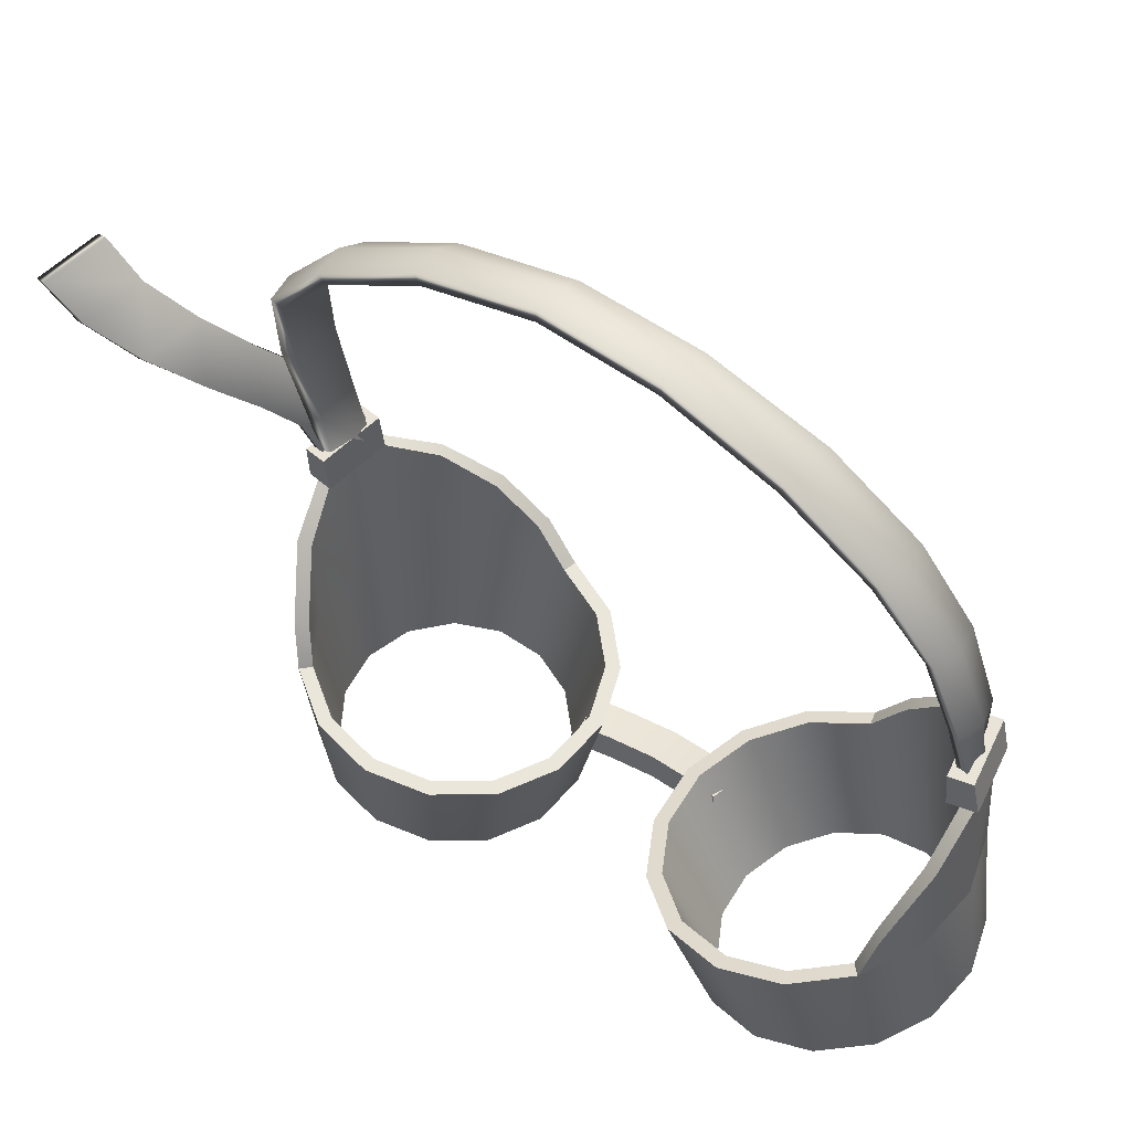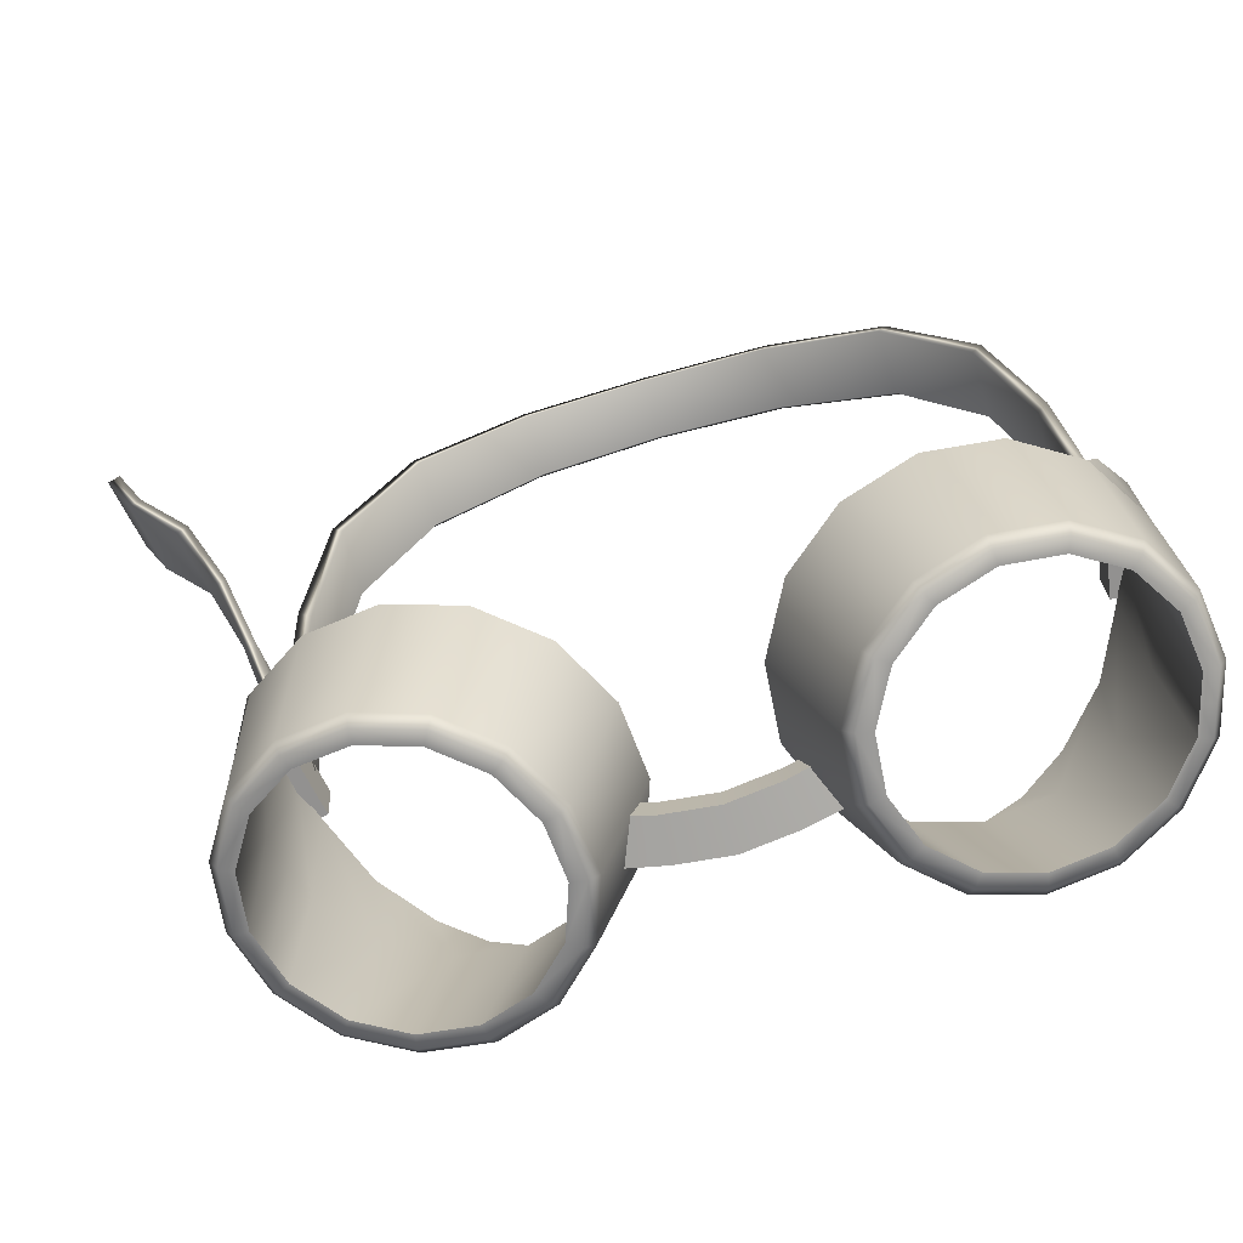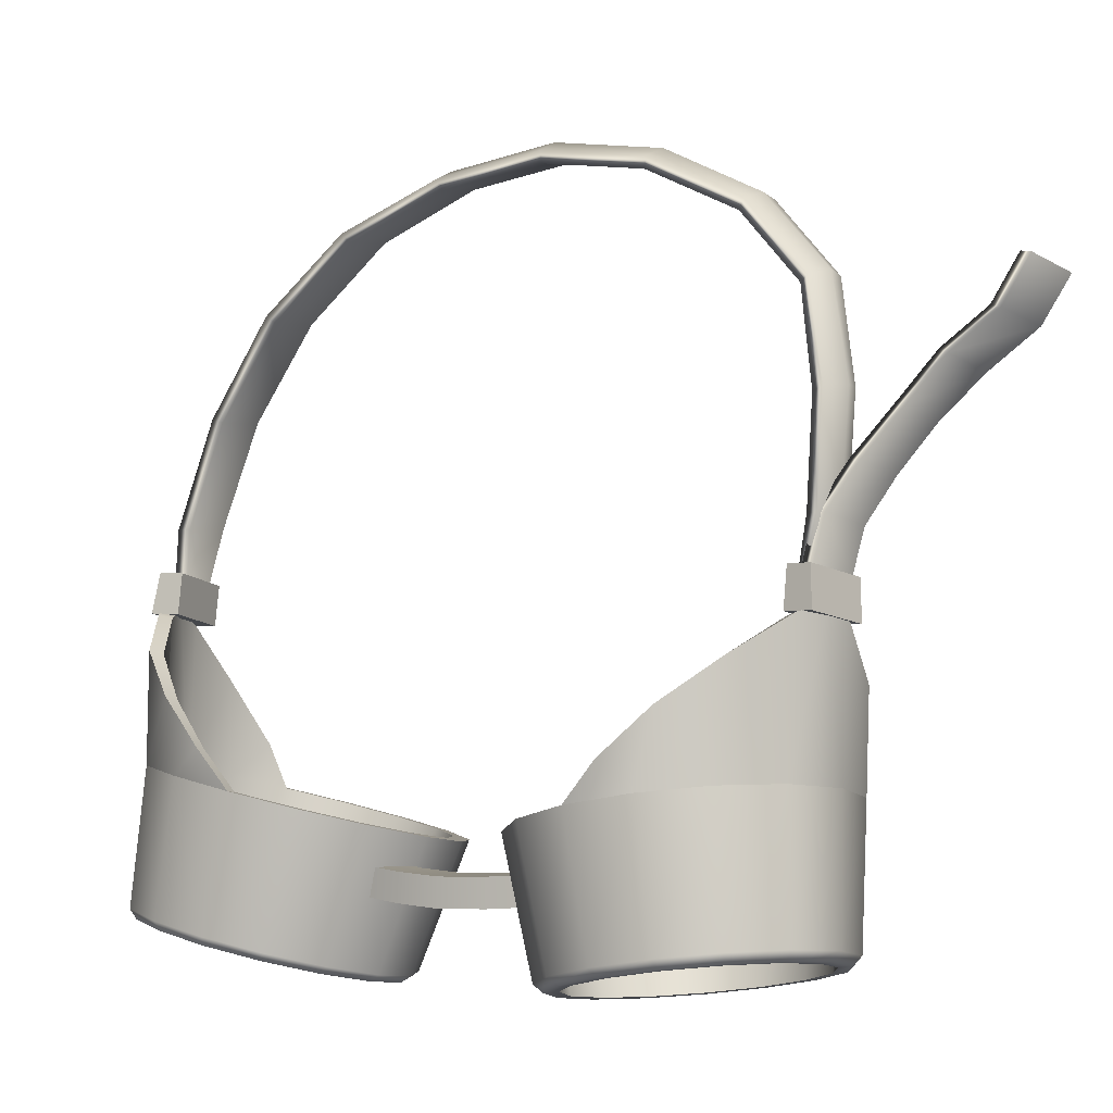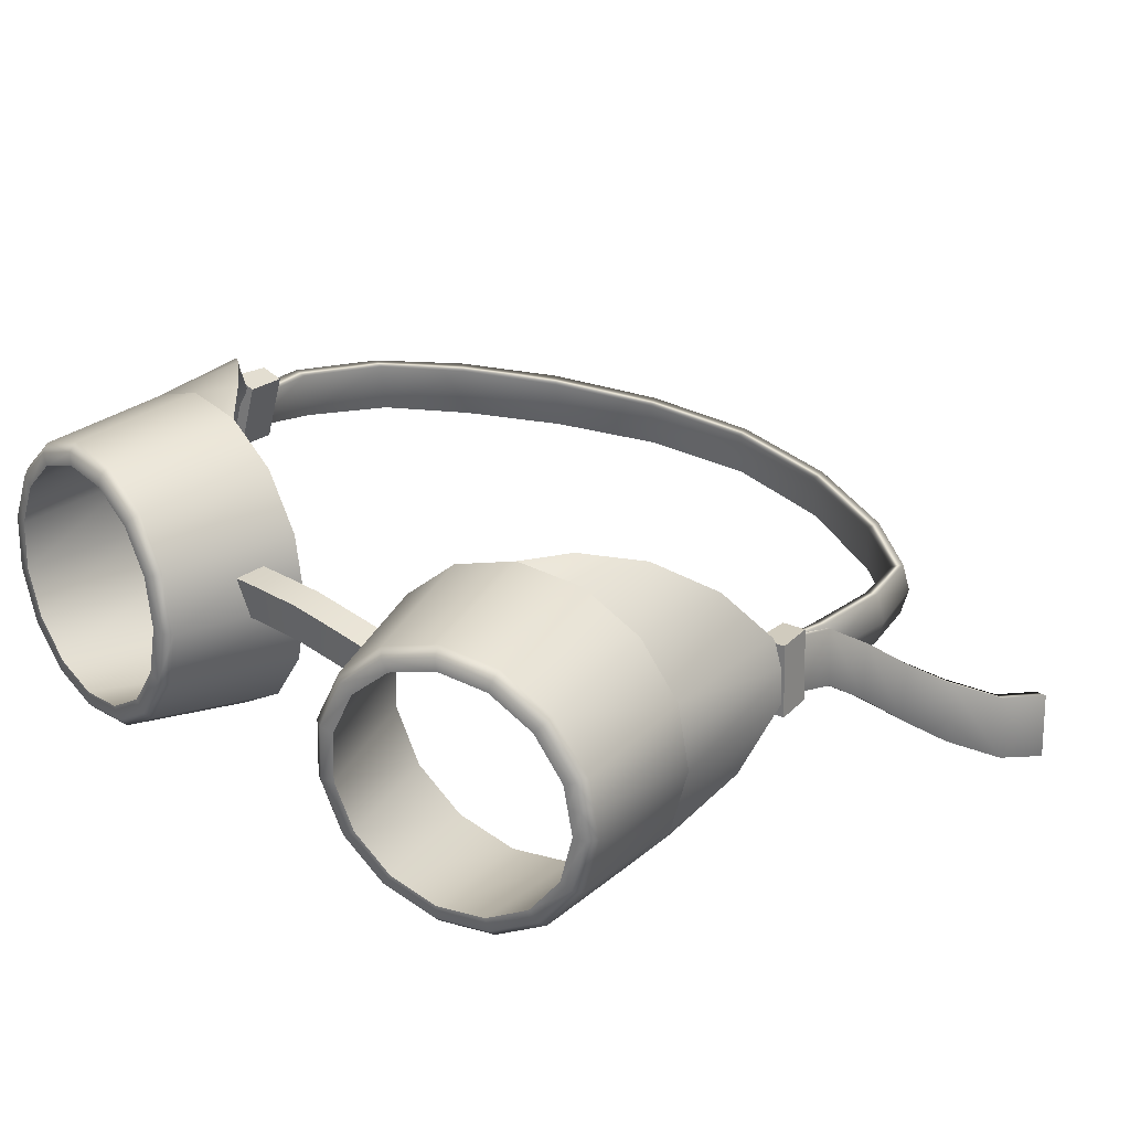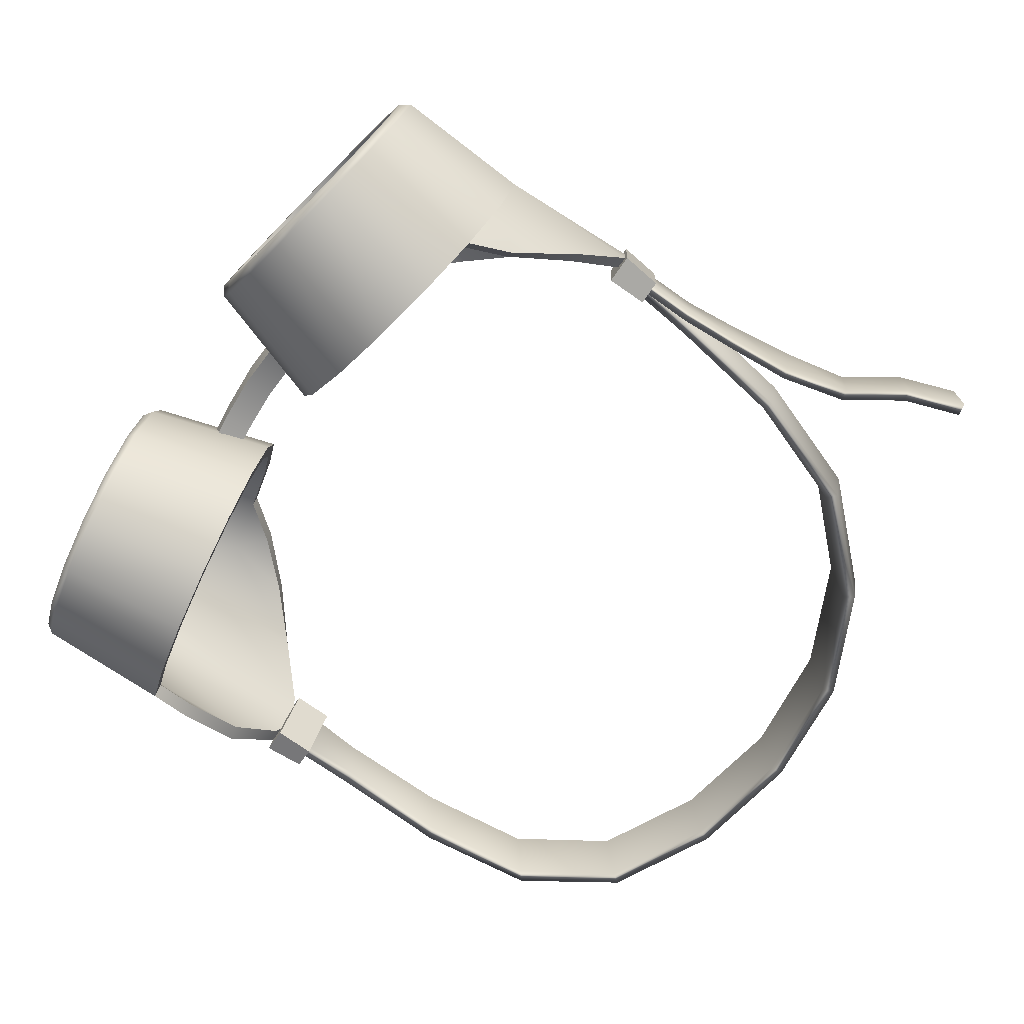
<metadata>
{"format":"obj","ext":"obj","renderer":"f3d","projection":"perspective","resolution":1024,"background":"white","views":[{"elev":44.4,"azim":35.6,"up":"+Z"},{"elev":-74.7,"azim":16.1,"up":"+Z"},{"elev":-1.7,"azim":-148.0,"up":"+Z"},{"elev":37.0,"azim":-140.4,"up":"+Y"},{"elev":-62.6,"azim":-123.6,"up":"+Y"}]}
</metadata>
<code>
g default
v 0.2901 1.473 -1.607
v 0.4161 1.829 -1.528
v 0.6768 2.099 -1.437
v 1.027 2.236 -1.349
v 1.407 2.215 -1.281
v 1.749 2.042 -1.243
v 1.996 1.745 -1.242
v 2.105 1.376 -1.279
v 2.056 0.9995 -1.346
v 1.858 0.6795 -1.433
v 1.546 0.4717 -1.525
v 1.173 0.4121 -1.604
v 0.8038 0.5111 -1.659
v 0.5023 0.7514 -1.679
v 0.3206 1.092 -1.66
v 1.952 1.767 -2.094
v 2.034 1.489 -2.122
v 1.997 1.205 -2.173
v 1.848 0.9637 -2.239
v 1.613 0.8071 -2.307
v 1.332 0.7622 -2.368
v 1.053 0.8368 -2.409
v 0.8261 1.018 -2.424
v 0.6891 1.274 -2.41
v 0.6661 1.562 -2.37
v 0.7611 1.83 -2.31
v 0.9576 2.034 -2.241
v 1.222 2.137 -2.175
v 1.508 2.122 -2.124
v 1.766 1.991 -2.095
v 1.703 1.978 -1.262
v 1.927 1.708 -1.261
v 2.026 1.373 -1.294
v 1.981 1.031 -1.356
v 1.802 0.74 -1.435
v 1.518 0.5512 -1.518
v 1.179 0.4971 -1.59
v 0.8436 0.587 -1.64
v 0.5696 0.8053 -1.658
v 0.4045 1.114 -1.641
v 0.3768 1.461 -1.593
v 0.4913 1.784 -1.521
v 0.7282 2.029 -1.438
v 1.046 2.154 -1.359
v 1.391 2.135 -1.296
v 0.5319 1.573 -2.344
v 0.588 1.573 -2.383
v 0.644 1.89 -2.274
v 0.6934 1.871 -2.317
v 0.8758 2.13 -2.193
v 0.9116 2.097 -2.24
v 1.187 2.252 -2.115
v 1.205 2.211 -2.167
v 1.525 2.234 -2.054
v 1.522 2.194 -2.11
v 1.83 2.079 -2.02
v 1.809 2.049 -2.078
v 2.049 1.816 -2.02
v 2.016 1.801 -2.077
v 2.146 1.488 -2.052
v 2.107 1.492 -2.108
v 2.102 1.152 -2.112
v 2.066 1.177 -2.164
v 1.927 0.8679 -2.19
v 1.901 0.909 -2.237
v 1.649 0.6831 -2.271
v 1.639 0.7351 -2.314
v 1.317 0.6302 -2.342
v 1.327 0.6852 -2.38
v 0.9888 0.7181 -2.39
v 1.018 0.768 -2.426
v 0.7206 0.9319 -2.408
v 0.7656 0.9692 -2.443
v 0.559 1.234 -2.392
v 0.6135 1.254 -2.427
v 1.485 2.097 -0.883
v 1.503 2.177 -0.8587
v 1.224 2.253 -1.122
v 1.244 2.171 -1.131
v 1.744 1.911 -0.6377
v 1.791 1.975 -0.6189
v 1.929 1.619 -0.4384
v 1.999 1.656 -0.4196
v 2.031 1.287 -0.4899
v 2.11 1.29 -0.4743
v 1.991 1.024 -0.8008
v 2.069 0.9924 -0.7829
v 1.869 0.8115 -1.178
v 1.926 0.7509 -1.177
v 2.051 1.561 -1.26
v 2.097 1.652 -2.036
v 2.061 1.647 -2.092
v 1.993 1.628 -2.108
v 1.976 1.541 -1.277
v 2.006 1.453 -0.392
v 2.08 1.473 -0.3747
v 0.4587 1.491 -1.914
v -0.4587 1.491 -1.914
v 0.5028 1.723 -1.914
v -0.5028 1.723 -1.914
v 0.5028 1.723 -1.749
v -0.5028 1.723 -1.749
v 0.4587 1.491 -1.749
v -0.4587 1.491 -1.749
v -0.2789 1.762 -1.933
v -0.2789 1.762 -1.767
v -0.2789 1.531 -1.767
v -0.2789 1.531 -1.933
v 0 1.79 -1.943
v 0 1.79 -1.778
v 0 1.559 -1.778
v 0 1.559 -1.943
v 0.2789 1.762 -1.933
v 0.2789 1.762 -1.767
v 0.2789 1.531 -1.767
v 0.2789 1.531 -1.933
v -0.2901 1.473 -1.607
v -0.4161 1.829 -1.528
v -0.6768 2.099 -1.437
v -1.027 2.236 -1.349
v -1.407 2.215 -1.281
v -1.749 2.042 -1.243
v -1.996 1.745 -1.242
v -2.105 1.376 -1.279
v -2.056 0.9995 -1.346
v -1.858 0.6795 -1.433
v -1.546 0.4717 -1.525
v -1.173 0.4121 -1.604
v -0.8038 0.5111 -1.659
v -0.5023 0.7514 -1.679
v -0.3206 1.092 -1.66
v -1.952 1.767 -2.094
v -2.034 1.489 -2.122
v -1.997 1.205 -2.173
v -1.848 0.9637 -2.239
v -1.613 0.8071 -2.307
v -1.332 0.7622 -2.368
v -1.053 0.8368 -2.409
v -0.8261 1.018 -2.424
v -0.6891 1.274 -2.41
v -0.6661 1.562 -2.37
v -0.7611 1.83 -2.31
v -0.9576 2.034 -2.241
v -1.222 2.137 -2.175
v -1.508 2.122 -2.124
v -1.766 1.991 -2.095
v -1.703 1.978 -1.262
v -1.927 1.708 -1.261
v -2.026 1.373 -1.294
v -1.981 1.031 -1.356
v -1.802 0.74 -1.435
v -1.518 0.5512 -1.518
v -1.179 0.4971 -1.59
v -0.8436 0.587 -1.64
v -0.5696 0.8053 -1.658
v -0.4045 1.114 -1.641
v -0.3768 1.461 -1.593
v -0.4913 1.784 -1.521
v -0.7282 2.029 -1.438
v -1.046 2.154 -1.359
v -1.391 2.135 -1.296
v -0.5319 1.573 -2.344
v -0.588 1.573 -2.383
v -0.644 1.89 -2.274
v -0.6934 1.871 -2.317
v -0.8758 2.13 -2.193
v -0.9116 2.097 -2.24
v -1.187 2.252 -2.115
v -1.205 2.211 -2.167
v -1.525 2.234 -2.054
v -1.522 2.194 -2.11
v -1.83 2.079 -2.02
v -1.809 2.049 -2.078
v -2.049 1.816 -2.02
v -2.016 1.801 -2.077
v -2.146 1.488 -2.052
v -2.107 1.492 -2.108
v -2.102 1.152 -2.112
v -2.066 1.177 -2.164
v -1.927 0.8679 -2.19
v -1.901 0.909 -2.237
v -1.649 0.6831 -2.271
v -1.639 0.7351 -2.314
v -1.317 0.6302 -2.342
v -1.327 0.6852 -2.38
v -0.9888 0.7181 -2.39
v -1.018 0.768 -2.426
v -0.7206 0.9319 -2.408
v -0.7656 0.9692 -2.443
v -0.559 1.234 -2.392
v -0.6135 1.254 -2.427
v -1.485 2.097 -0.883
v -1.503 2.177 -0.8587
v -1.224 2.253 -1.122
v -1.244 2.171 -1.131
v -1.744 1.911 -0.6377
v -1.791 1.975 -0.6189
v -1.929 1.619 -0.4384
v -1.999 1.656 -0.4196
v -2.031 1.287 -0.4899
v -2.11 1.29 -0.4743
v -1.991 1.024 -0.8008
v -2.069 0.9924 -0.7829
v -1.869 0.8115 -1.178
v -1.926 0.7509 -1.177
v -2.051 1.561 -1.26
v -2.097 1.652 -2.036
v -2.061 1.647 -2.092
v -1.993 1.628 -2.108
v -1.976 1.541 -1.277
v -2.006 1.453 -0.392
v -2.08 1.473 -0.3747
v 1.972 1.196 -0.4833
v 2.139 1.223 -0.4788
v 1.902 1.606 -0.4172
v 2.069 1.634 -0.4127
v 1.902 1.569 -0.1853
v 2.043 1.592 -0.1816
v 1.972 1.158 -0.2514
v 2.113 1.182 -0.2476
v -1.949 0.8862 0.7243
v -1.75 0.6396 1.334
v -1.296 0.4948 1.794
v -0.6812 0.4708 2.095
v -0 0.4768 2.193
v 0.6833 0.4707 2.097
v 1.317 0.4948 1.821
v 1.749 0.6372 1.339
v 1.948 0.8851 0.7244
v 2.018 1.119 0.08101
v 2.066 1.258 -0.3726
v -2.06 1.264 -0.3806
v -2.018 1.119 0.08101
v -1.947 1.257 0.7034
v -1.75 1.019 1.306
v -1.298 0.866 1.751
v -0.6814 0.8188 2.042
v -0 0.8119 2.14
v 0.6836 0.8188 2.045
v 1.319 0.8661 1.778
v 1.747 1.019 1.311
v 1.946 1.257 0.7034
v 2.018 1.465 0.06257
v 1.969 1.563 -0.3887
v -1.971 1.571 -0.3969
v -2.018 1.465 0.06257
v 2.055 1.428 -0.3954
v 2.062 1.294 0.07144
v 1.992 1.058 0.7285
v 1.783 0.8244 1.352
v 1.344 0.6935 1.835
v 0.6972 0.6556 2.111
v -0 0.655 2.21
v -0.6955 0.6556 2.109
v -1.324 0.6934 1.808
v -1.786 0.8244 1.347
v -1.993 1.058 0.7284
v -2.062 1.294 0.07144
v -2.053 1.434 -0.4035
v -1.885 0.9184 0.7037
v -1.695 0.655 1.292
v -1.254 0.5023 1.736
v -0.6581 0.4758 2.026
v -0 0.4804 2.12
v 0.6605 0.4757 2.029
v 1.275 0.5023 1.763
v 1.693 0.655 1.298
v 1.884 0.9184 0.7038
v 1.949 1.148 0.07921
v 1.997 1.261 -0.3553
v -1.991 1.269 -0.3634
v -1.949 1.148 0.07921
v -1.881 1.244 0.684
v -1.694 0.9978 1.267
v -1.256 0.8392 1.696
v -0.6582 0.7944 1.978
v -0 0.7887 2.072
v 0.6608 0.7945 1.981
v 1.277 0.8393 1.724
v 1.691 0.9978 1.272
v 1.881 1.244 0.684
v 1.95 1.448 0.06526
v 1.918 1.517 -0.3634
v -1.918 1.527 -0.3717
v -1.95 1.448 0.06526
v -2.02 1.215 -0.2522
v -2.088 1.226 -0.2502
v -1.965 1.535 -0.1961
v -2.033 1.546 -0.1942
v -2.667 0.4546 1.421
v -2.734 0.4681 1.41
v -2.734 0.06608 1.353
v -2.801 0.07962 1.342
v -2.105 1.112 0.009756
v -2.037 1.1 0.01026
v -1.98 1.431 0.0683
v -2.048 1.443 0.0678
v -2.175 0.8809 0.2705
v -2.112 0.8679 0.2784
v -2.066 1.211 0.3384
v -2.132 1.224 0.3306
v -2.272 0.5961 0.5498
v -2.213 0.5817 0.5675
v -2.188 0.936 0.6295
v -2.247 0.9504 0.6118
v -2.433 0.3409 0.8205
v -2.368 0.325 0.8474
v -2.321 0.6868 0.9218
v -2.377 0.7024 0.8946
v -2.671 0.1832 1.061
v -2.605 0.1686 1.079
v -2.541 0.5458 1.145
v -2.606 0.5605 1.127
v -1.972 1.196 -0.4833
v -2.139 1.223 -0.4788
v -1.902 1.606 -0.4172
v -2.069 1.634 -0.4127
v -1.902 1.569 -0.1853
v -2.043 1.592 -0.1816
v -1.972 1.158 -0.2514
v -2.113 1.182 -0.2476
g Goggles
f 42 2 1 41
f 43 3 2 42
f 44 4 3 43
f 76 77 78 79
f 80 81 77 76
f 81 80 82 83
f 83 82 95 96
f 85 84 86 87
f 87 86 88 89
f 10 35 36 11
f 37 12 11 36
f 38 13 12 37
f 39 14 13 38
f 40 15 14 39
f 41 1 15 40
f 31 30 16 32
f 32 16 93 94
f 33 17 18 34
f 34 18 19 35
f 35 19 20 36
f 21 37 36 20
f 22 38 37 21
f 23 39 38 22
f 24 40 39 23
f 25 41 40 24
f 26 42 41 25
f 27 43 42 26
f 28 44 43 27
f 29 45 44 28
f 30 31 45 29
f 46 47 75 74
f 48 49 47 46
f 50 51 49 48
f 52 53 51 50
f 54 55 53 52
f 56 57 55 54
f 57 56 58 59
f 59 58 91 92
f 61 60 62 63
f 63 62 64 65
f 65 64 66 67
f 68 69 67 66
f 70 71 69 68
f 72 73 71 70
f 74 75 73 72
f 2 48 46 1
f 3 50 48 2
f 4 52 50 3
f 5 54 52 4
f 6 56 54 5
f 56 6 7 58
f 58 7 90 91
f 60 8 9 62
f 62 9 10 64
f 64 10 11 66
f 12 68 66 11
f 13 70 68 12
f 14 72 70 13
f 15 74 72 14
f 1 46 74 15
f 93 16 59 92
f 18 17 61 63
f 19 18 63 65
f 20 19 65 67
f 67 69 21 20
f 69 71 22 21
f 71 73 23 22
f 73 75 24 23
f 75 47 25 24
f 47 49 26 25
f 49 51 27 26
f 51 53 28 27
f 53 55 29 28
f 55 57 30 29
f 16 30 57 59
f 5 78 77
f 4 44 79 78
f 79 45 76
f 6 5 77 81
f 45 31 80 76
f 31 32 82 80
f 7 6 81 83
f 32 94 95 82
f 96 90 7 83
f 33 34 86 84
f 9 8 85 87
f 34 35 88
f 35 10 89 88
f 89 9 87
f 5 4 78
f 44 45 79
f 34 88 86
f 10 9 89
f 91 90 8 60
f 92 91 60 61
f 17 93 92 61
f 94 93 17 33
f 95 94 33 84
f 96 95 84 85
f 8 90 96 85
f 97 116 113 99
f 99 113 114 101
f 101 114 115 103
f 103 115 116 97
f 105 100 102 106
f 107 106 102 104
f 108 107 104 98
f 105 108 98 100
f 109 105 106 110
f 111 110 106 107
f 112 111 107 108
f 109 112 108 105
f 113 109 110 114
f 115 114 110 111
f 116 115 111 112
f 113 116 112 109
f 158 157 117 118
f 159 158 118 119
f 160 159 119 120
f 192 195 194 193
f 196 192 193 197
f 197 199 198 196
f 199 212 211 198
f 201 203 202 200
f 203 205 204 202
f 126 127 152 151
f 153 152 127 128
f 154 153 128 129
f 155 154 129 130
f 156 155 130 131
f 157 156 131 117
f 147 148 132 146
f 148 210 209 132
f 149 150 134 133
f 150 151 135 134
f 151 152 136 135
f 137 136 152 153
f 138 137 153 154
f 139 138 154 155
f 140 139 155 156
f 141 140 156 157
f 142 141 157 158
f 143 142 158 159
f 144 143 159 160
f 145 144 160 161
f 146 145 161 147
f 162 190 191 163
f 164 162 163 165
f 166 164 165 167
f 168 166 167 169
f 170 168 169 171
f 172 170 171 173
f 173 175 174 172
f 175 208 207 174
f 177 179 178 176
f 179 181 180 178
f 181 183 182 180
f 184 182 183 185
f 186 184 185 187
f 188 186 187 189
f 190 188 189 191
f 118 117 162 164
f 119 118 164 166
f 120 119 166 168
f 121 120 168 170
f 122 121 170 172
f 172 174 123 122
f 174 207 206 123
f 176 178 125 124
f 178 180 126 125
f 180 182 127 126
f 128 127 182 184
f 129 128 184 186
f 130 129 186 188
f 131 130 188 190
f 117 131 190 162
f 209 208 175 132
f 134 179 177 133
f 135 181 179 134
f 136 183 181 135
f 183 136 137 185
f 185 137 138 187
f 187 138 139 189
f 189 139 140 191
f 191 140 141 163
f 163 141 142 165
f 165 142 143 167
f 167 143 144 169
f 169 144 145 171
f 171 145 146 173
f 132 175 173 146
f 121 193 194
f 120 194 195 160
f 195 192 161
f 122 197 193 121
f 161 192 196 147
f 147 196 198 148
f 123 199 197 122
f 148 198 211 210
f 212 199 123 206
f 149 200 202 150
f 125 203 201 124
f 150 204 151
f 151 204 205 126
f 205 203 125
f 121 194 120
f 160 195 161
f 150 202 204
f 126 205 125
f 207 176 124 206
f 208 177 176 207
f 133 177 208 209
f 210 149 133 209
f 211 200 149 210
f 212 201 200 211
f 124 201 212 206
f 213 215 216 214
f 215 217 218 216
f 217 219 220 218
f 219 213 214 220
f 214 216 218 220
f 219 217 215 213
f 221 222 256 257
f 222 223 255 256
f 223 224 254 255
f 224 225 253 254
f 225 226 252 253
f 226 227 251 252
f 227 228 250 251
f 228 229 249 250
f 229 230 248 249
f 230 231 247 248
f 232 233 258 259
f 233 221 257 258
f 248 247 244 243
f 249 248 243 242
f 250 249 242 241
f 251 250 241 240
f 252 251 240 239
f 253 252 239 238
f 254 253 238 237
f 255 254 237 236
f 256 255 236 235
f 257 256 235 234
f 258 257 234 246
f 259 258 246 245
f 222 221 260 261
f 223 222 261 262
f 224 223 262 263
f 225 224 263 264
f 226 225 264 265
f 227 226 265 266
f 228 227 266 267
f 229 228 267 268
f 230 229 268 269
f 231 230 269 270
f 233 232 271 272
f 221 233 272 260
f 234 235 274 273
f 235 236 275 274
f 236 237 276 275
f 237 238 277 276
f 238 239 278 277
f 239 240 279 278
f 240 241 280 279
f 241 242 281 280
f 242 243 282 281
f 243 244 283 282
f 245 246 285 284
f 246 234 273 285
f 273 274 261 260
f 274 275 262 261
f 275 276 263 262
f 276 277 264 263
f 277 278 265 264
f 278 279 266 265
f 279 280 267 266
f 280 281 268 267
f 281 282 269 268
f 282 283 270 269
f 284 285 272 271
f 285 273 260 272
f 312 313 291 290
f 290 291 293 292
f 292 293 310 311
f 313 310 293 291
f 292 311 312 290
f 295 294 287 286
f 296 295 286 288
f 288 289 297 296
f 287 294 297 289
f 299 298 294 295
f 300 299 295 296
f 296 297 301 300
f 297 294 298 301
f 303 302 298 299
f 304 303 299 300
f 300 301 305 304
f 301 298 302 305
f 307 306 302 303
f 308 307 303 304
f 304 305 309 308
f 305 302 306 309
f 311 310 306 307
f 312 311 307 308
f 308 309 313 312
f 309 306 310 313
f 314 315 317 316
f 316 317 319 318
f 320 321 315 314
f 315 321 319 317
f 320 314 316 318
f 319 321 320 318

</code>
